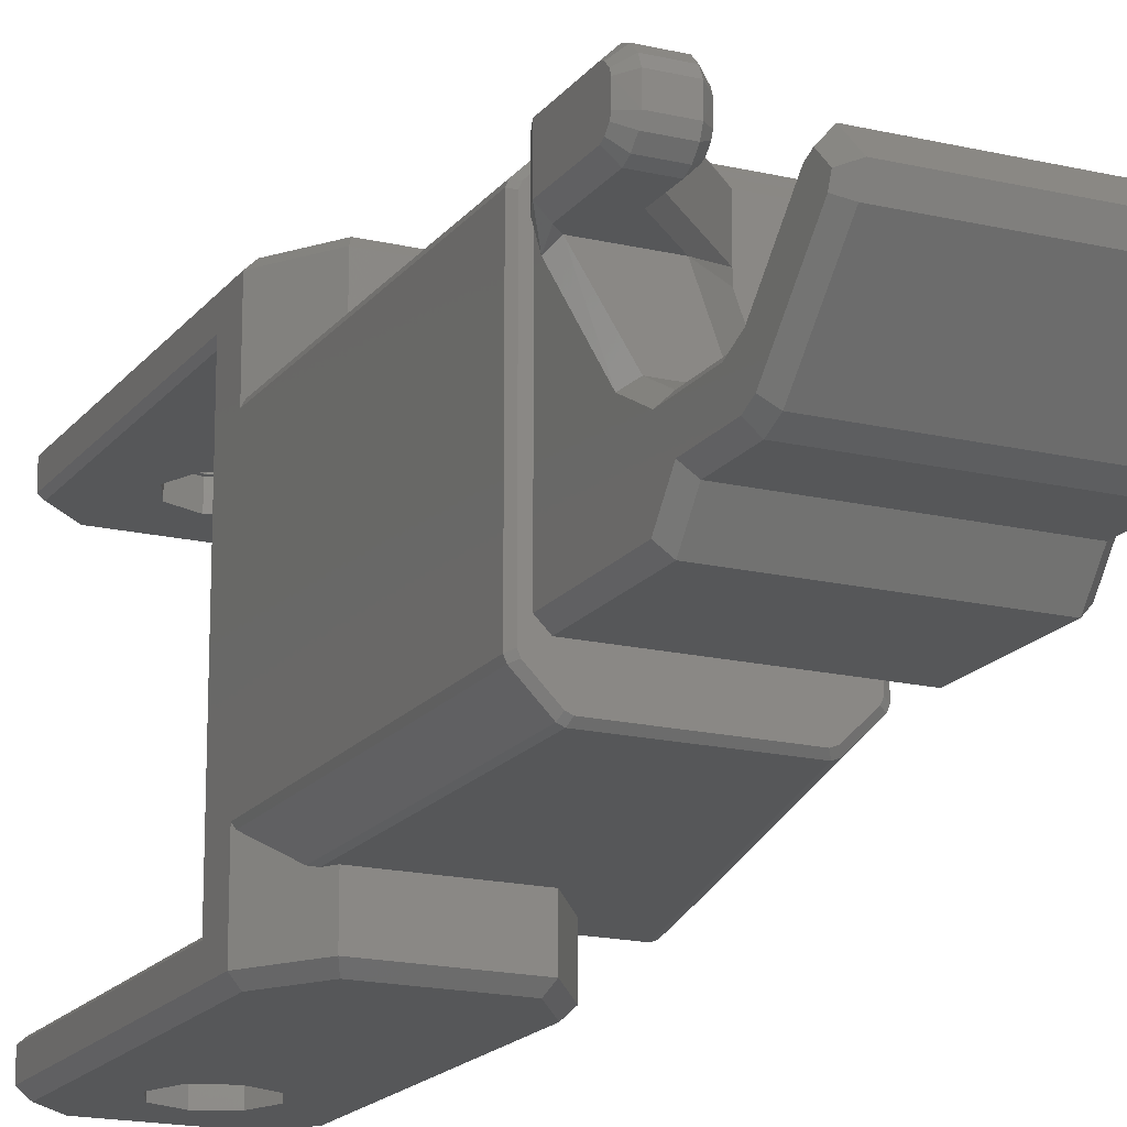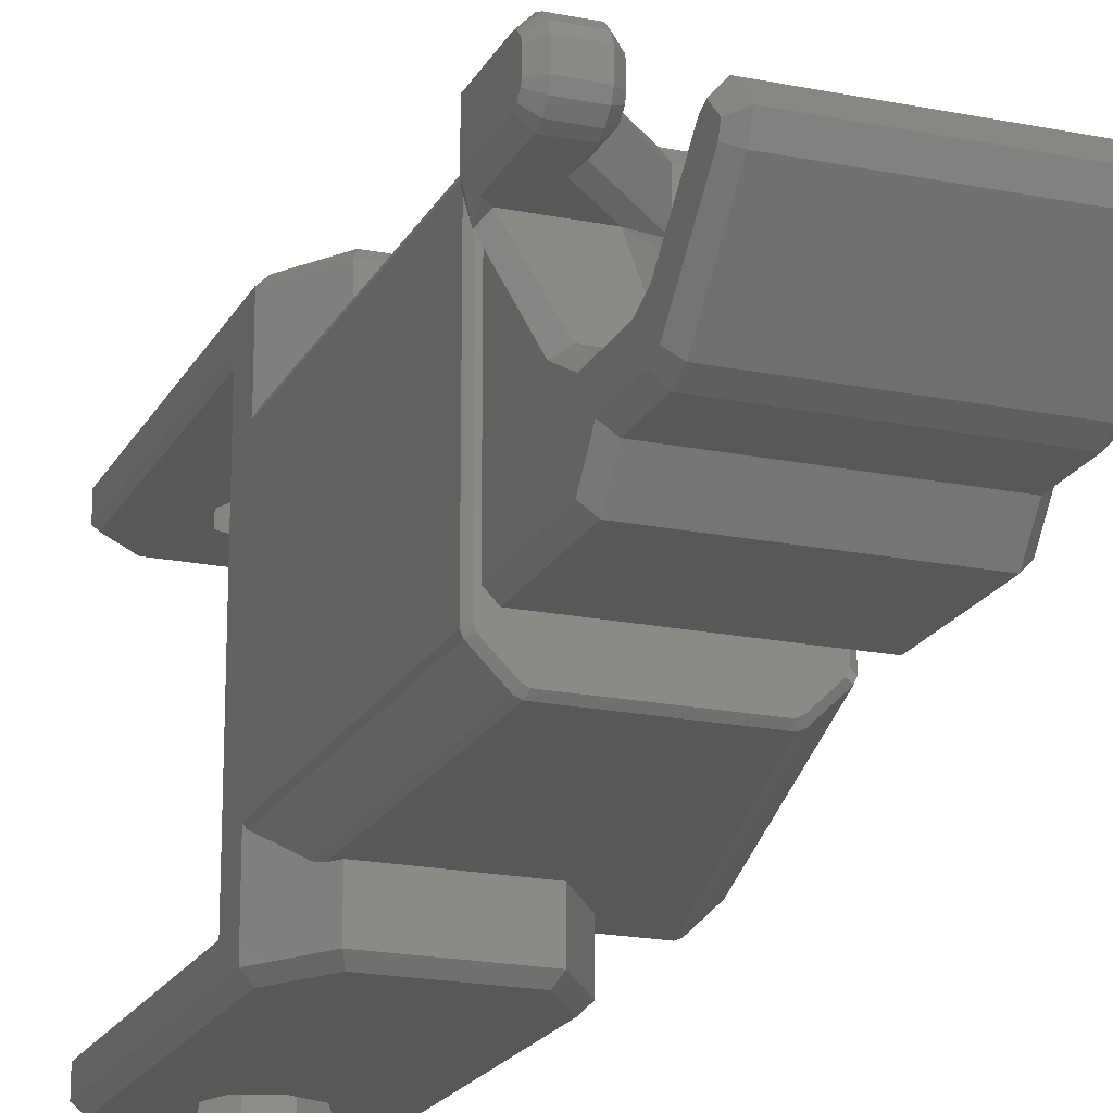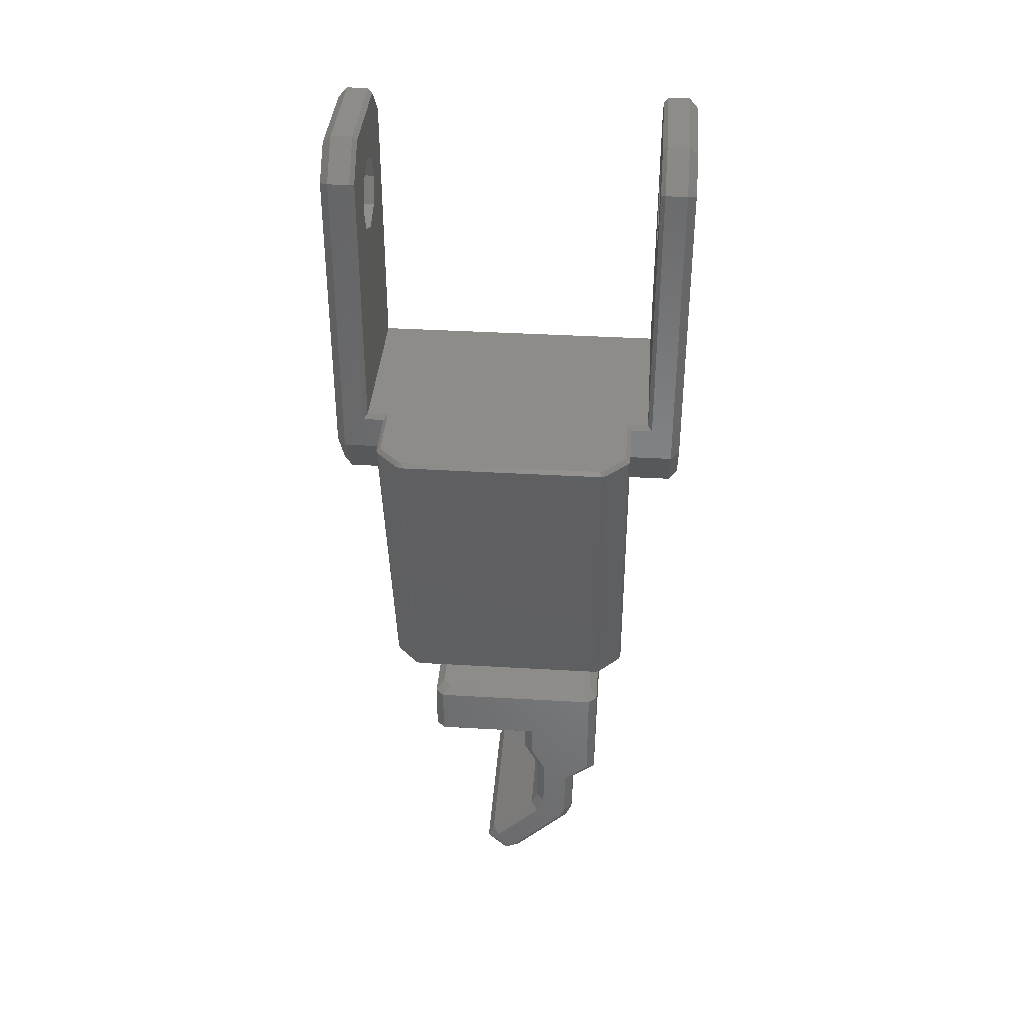
<metadata>
{"format":"stl","ext":"stl","renderer":"f3d","projection":"perspective","resolution":1024,"background":"white","views":[{"elev":-17.5,"azim":154.9,"up":"+Y"},{"elev":-19.5,"azim":159.3,"up":"+Y"},{"elev":37.6,"azim":-85.7,"up":"+Z"}]}
</metadata>
<code>
# stl→obj: 292 verts, 603 faces
v -0.01055 -0.0317 -0.06551
v -0.009929 -0.03149 -0.06601
v -0.01033 -0.03221 -0.06551
v -0.009711 -0.032 -0.06601
v 0.01029 -0.03221 -0.06551
v 0.01 -0.03149 -0.06601
v 0.009789 -0.03201 -0.06601
v 0.0105 -0.0317 -0.06551
v -0.01043 -0.0375 -0.02551
v -0.01043 -0.0375 0.00643
v -0.009929 -0.037 -0.02501
v -0.009929 -0.037 0.006223
v -0.01055 -0.0078 -0.06551
v -0.02031 -0.0078 -0.02549
v -0.02031 -0.0317 -0.02549
v -0.01033 -0.007288 -0.06551
v -0.007684 -0.004713 -0.06551
v -0.009711 -0.007499 -0.06601
v -0.00736 -0.005215 -0.06601
v -0.009929 -0.008011 -0.06601
v -0.006429 -0.04 -0.03551
v -0.005894 -0.041 -0.03451
v -0.01043 -0.04 -0.02951
v -0.009429 -0.041 -0.02921
v 0.0105 -0.04 -0.02951
v 0.0105 -0.04 0.00643
v 0.009501 -0.041 -0.02921
v 0.009501 -0.041 0.006016
v -0.009429 -0.041 0.006016
v -0.006015 -0.041 0.00943
v -0.01043 -0.04 0.00643
v -0.006429 -0.04 0.01043
v 0.01 -0.037 0.006223
v 0.006294 -0.037 0.00993
v 0.0105 -0.0375 0.00643
v 0.006501 -0.0375 0.01043
v 0.006501 -0.035 -0.03551
v 0.007201 -0.035 -0.03446
v 0.006501 -0.04 -0.03551
v 0.0105 -0.0317 -0.02951
v 0.01029 -0.03221 -0.02983
v 0.007713 -0.03479 -0.03369
v 0.007201 -0.035 -0.06551
v 0.007713 -0.03479 -0.06551
v 0.007713 -0.004712 -0.06551
v 0.007201 -0.0045 -0.06551
v 0.007713 -0.004712 -0.03369
v 0.007201 -0.0045 -0.03446
v -0.01043 -0.035 -0.02551
v -0.009929 -0.0345 -0.02501
v -0.01744 -0.004713 -0.02551
v -0.01736 -0.005213 -0.02501
v -0.01691 -0.0045 -0.02551
v -0.01683 -0.005 -0.02501
v -0.02009 -0.007288 -0.02549
v -0.01971 -0.007499 -0.02501
v -0.007154 -0.035 -0.06551
v 0.006994 -0.0345 -0.06601
v -0.006829 -0.0345 -0.06601
v -0.01043 -0.035 -0.02951
v 0.007506 -0.03429 -0.06601
v -0.006429 -0.0375 0.01043
v 0.006501 -0.04 0.01043
v 0.006087 -0.041 0.00943
v -0.01691 -0.035 -0.02551
v -0.01683 -0.0345 -0.02501
v 0.0105 -0.0078 -0.06551
v 0.0105 -0.0078 -0.02951
v 0.0105 0.0005 0.00643
v 0.0105 -0.002 -0.02551
v 0.0105 0.0005 -0.02951
v 0.0105 -0.0375 -0.02551
v 0.0105 -0.002 0.00643
v 0.01 -0.008007 -0.06601
v -0.007684 -0.03479 -0.06551
v -0.02009 -0.03221 -0.02549
v -0.01744 -0.03479 -0.02551
v -0.006222 -0.037 0.00993
v -0.00736 -0.03428 -0.06601
v -0.006829 -0.005 -0.06601
v 0.006994 -0.005 -0.06601
v 0.007506 -0.005212 -0.06601
v 0.009789 -0.007495 -0.06601
v -0.006429 -0.035 -0.03551
v 0.006087 0.0015 0.00943
v -0.006015 0.0015 0.00943
v 0.006501 0.0005 0.01043
v -0.006429 0.0005 0.01043
v 0.01 -0.037 -0.02501
v -0.009429 0.0015 0.006016
v -0.01043 0.0005 0.00643
v -0.007154 -0.0045 -0.06551
v 0.009501 0.0015 -0.02921
v 0.009501 0.0015 0.006016
v -0.01993 -0.008011 -0.02501
v -0.01993 -0.03149 -0.02501
v -0.01043 0.0005 -0.02951
v -0.009429 0.0015 -0.02921
v -0.006429 -0.0045 -0.03551
v -0.006429 0.0005 -0.03551
v 0.006501 -0.0045 -0.03551
v 0.006501 0.0005 -0.03551
v -0.005894 0.0015 -0.03451
v -0.01971 -0.032 -0.02501
v -0.01043 -0.002 0.00643
v -0.01043 -0.002 -0.02551
v -0.01043 -0.0045 -0.02951
v -0.01043 -0.0045 -0.02551
v 0.006501 -0.002 0.01043
v 0.003182 -0.037 -0.003182
v -1.981e-09 -0.037 -0.0045
v 0.0045 -0.037 2.71e-10
v 0.003182 -0.037 0.003182
v -1.981e-09 -0.037 0.0045
v -0.003182 -0.037 -0.003182
v -0.0045 -0.037 2.71e-10
v -0.003182 -0.037 0.003182
v -0.006222 -0.0025 0.00993
v 0.006294 -0.0025 0.00993
v -0.006429 -0.002 0.01043
v 0.01 -0.0025 -0.02501
v 0.01 -0.0025 0.006223
v 0.005966 0.0015 -0.03451
v -0.009929 -0.0025 0.006223
v -0.009929 -0.0025 -0.02501
v -0.009929 -0.005 -0.02501
v 0.002828 0.0015 -0.002828
v -2.82e-18 0.0015 -0.004
v 0.004 0.0015 -1.128e-17
v 0.002828 0.0015 0.002828
v -2.82e-18 0.0015 0.004
v -0.002828 0.0015 -0.002828
v -0.004 0.0015 -1.128e-17
v -0.002828 0.0015 0.002828
v 0.01029 -0.007288 -0.02983
v 0.012 -0.01035 -0.08886
v 0.012 -0.01114 -0.08966
v 0.011 -0.0112 -0.0883
v 0.011 -0.01171 -0.08881
v 0.011 -0.01382 -0.08899
v 0.011 -0.01219 -0.08901
v 0.012 -0.014 -0.09001
v 0.009004 -0.031 -0.06901
v 0.01 -0.032 -0.07001
v 0.01 -0.03 -0.06901
v 0.011 -0.031 -0.07001
v 0.011 -0.01428 -0.08881
v 0.012 -0.01485 -0.08966
v 0.011 -0.0148 -0.0883
v 0.012 -0.01564 -0.08886
v 0.01 -0.017 -0.09851
v -0.01087 -0.017 -0.09851
v 0.01 -0.01773 -0.09674
v -0.01087 -0.01773 -0.09674
v 0.011 -0.011 -0.08781
v 0.011 -0.011 -0.08413
v 0.011 -0.015 -0.08413
v 0.011 -0.015 -0.08781
v 0.012 -0.009998 -0.08801
v 0.015 -0.012 -0.09001
v 0.016 -0.01171 -0.08881
v 0.016 -0.01219 -0.08901
v 0.011 -0.028 -0.09131
v 0.011 -0.028 -0.08504
v 0.01 -0.029 -0.09151
v 0.01 -0.029 -0.08551
v 0.00531 -0.02223 -0.07975
v 0.007625 -0.016 -0.07975
v 0.01 -0.02223 -0.07975
v 0.014 -0.016 -0.07975
v 0.015 -0.01035 -0.08886
v 0.015 -0.009998 -0.08801
v -0.01187 -0.01858 -0.09731
v -0.01087 -0.02327 -0.09121
v -0.01187 -0.02411 -0.09177
v -0.01187 -0.0207 -0.09943
v -0.01087 -0.02127 -0.1003
v -0.01187 -0.02742 -0.09271
v -0.01087 -0.02827 -0.09328
v 0.015 -0.009998 -0.08015
v 0.016 -0.011 -0.08781
v 0.016 -0.011 -0.08075
v 0.011 -0.025 -0.08964
v 0.01 -0.024 -0.08944
v 0.011 -0.025 -0.08282
v 0.01 -0.024 -0.08307
v 0.011 -0.009998 -0.07585
v 0.01532 -0.011 -0.07902
v 0.011 -0.011 -0.07438
v 0.01 -0.02327 -0.09121
v 0.011 -0.01858 -0.09731
v 0.011 -0.02411 -0.09177
v 0.01 -0.02127 -0.1003
v 0.01 -0.02827 -0.09328
v 0.01 -0.032 -0.08301
v 0.011 -0.031 -0.08254
v 0.01476 -0.01691 -0.07901
v 0.011 -0.01691 -0.07498
v 0.011 -0.02294 -0.07896
v -0.01087 -0.02223 -0.07975
v -0.01187 -0.02323 -0.07975
v -0.01087 -0.02223 -0.07707
v -0.01187 -0.02323 -0.07607
v 0.01532 -0.015 -0.07902
v 0.011 -0.015 -0.07438
v 0.012 -0.012 -0.09001
v 0.015 -0.01564 -0.08886
v 0.012 -0.016 -0.08801
v 0.015 -0.016 -0.08801
v 0.012 -0.016 -0.08413
v 0.015 -0.01114 -0.08966
v -0.01087 -0.029 -0.09151
v -0.01087 -0.029 -0.08551
v 0.011 -0.009998 -0.07001
v 0.01 -0.011 -0.06901
v 0.01029 -0.007288 -0.06551
v 0.015 -0.01485 -0.08966
v 0.015 -0.014 -0.09001
v 0.016 -0.015 -0.08075
v 0.011 -0.01818 -0.09828
v 0.016 -0.0148 -0.0883
v 0.016 -0.015 -0.08781
v 0.011 -0.0207 -0.09943
v 0.011 -0.02742 -0.09271
v 0.01 -0.0195 -0.101
v 0.011 -0.01973 -0.09983
v -0.01087 -0.009998 -0.07607
v -0.01187 -0.011 -0.07607
v -0.01087 -0.009998 -0.07001
v -0.01187 -0.011 -0.07001
v -0.01087 -0.0195 -0.101
v -0.01087 -0.032 -0.08301
v -0.01187 -0.031 -0.07001
v -0.01087 -0.032 -0.07001
v -0.01087 -0.03 -0.06901
v -0.009866 -0.031 -0.06901
v 0.003939 -0.016 -0.07707
v 0.003939 -0.015 -0.07707
v -0.01187 -0.025 -0.08307
v -0.01187 -0.028 -0.08504
v -0.01187 -0.028 -0.09131
v -0.01187 -0.031 -0.08254
v -0.01187 -0.01818 -0.09828
v -0.01187 -0.01973 -0.09983
v -0.01187 -0.025 -0.08964
v -0.01087 -0.024 -0.08944
v -0.01087 -0.024 -0.08307
v 0.016 -0.0112 -0.0883
v 0.016 -0.01382 -0.08899
v 0.016 -0.01428 -0.08881
v 0.001624 -0.02223 -0.07707
v -0.009866 -0.011 -0.06901
v -0.01087 -0.012 -0.06901
v 0.012 -0.009998 -0.08413
v 0.003939 -0.009998 -0.07607
v 0.003939 -0.011 -0.07707
v 0.015 -0.016 -0.08075
v -0.01087 -0.011 -0.07707
v -2.82e-18 -9.87e-18 -0.0045
v -2.82e-18 -0.0025 -0.0045
v 0.003182 -9.87e-18 -0.003182
v 0.003182 -0.0025 -0.003182
v -0.003182 -9.87e-18 -0.003182
v -0.003182 -0.0025 -0.003182
v -0.0045 -9.87e-18 -1.128e-17
v -0.0045 -0.0025 -1.128e-17
v -0.002828 -9.87e-18 -0.002828
v -2.82e-18 1.269e-17 -0.004
v -0.002828 -9.87e-18 0.002828
v -2.82e-18 -9.87e-18 0.004
v 0.002828 -9.87e-18 -0.002828
v -0.004 -9.87e-18 -1.128e-17
v 0.004 -9.87e-18 -1.128e-17
v -0.003182 -0.041 -0.003182
v -0.0045 -0.041 -5.64e-17
v 0.005966 -0.041 -0.03451
v -1.551e-16 -0.041 -0.0045
v -0.003182 -0.041 0.003182
v 1.495e-16 -0.041 0.0045
v 0.003182 -0.041 -0.003182
v 0.0045 -0.041 -5.64e-17
v 0.003182 -0.041 0.003182
v 0.002828 -9.87e-18 0.002828
v -0.01736 -0.03429 -0.02501
v -0.003182 -0.0025 0.003182
v -2.82e-18 -0.0025 0.0045
v 0.0045 -0.0025 -1.128e-17
v 0.003182 -0.0025 0.003182
v 0.0045 -9.87e-18 -1.128e-17
v 0.003182 -9.87e-18 0.003182
v -2.82e-18 -9.87e-18 0.0045
v -0.003182 -9.87e-18 0.003182
f 1 2 3
f 4 3 2
f 5 6 7
f 6 5 8
f 9 10 11
f 12 11 10
f 13 1 14
f 15 14 1
f 16 17 18
f 19 18 17
f 1 13 2
f 20 2 13
f 21 22 23
f 24 23 22
f 25 26 27
f 28 27 26
f 29 30 31
f 32 31 30
f 33 34 35
f 36 35 34
f 37 38 39
f 25 39 38
f 40 25 41
f 42 41 25
f 38 42 25
f 43 44 38
f 42 38 44
f 45 46 47
f 48 47 46
f 49 9 50
f 11 50 9
f 51 52 53
f 54 53 52
f 55 56 51
f 57 58 59
f 58 57 43
f 60 23 49
f 9 49 23
f 10 9 23
f 31 10 23
f 43 61 58
f 61 43 44
f 62 32 36
f 63 36 32
f 30 64 32
f 63 32 64
f 65 49 66
f 50 66 49
f 67 68 8
f 69 70 71
f 68 71 70
f 72 68 70
f 40 68 72
f 8 68 40
f 25 40 72
f 35 25 72
f 26 25 35
f 70 69 73
f 74 8 67
f 8 74 6
f 51 56 52
f 3 75 76
f 77 76 75
f 12 10 78
f 62 78 10
f 10 31 62
f 32 62 31
f 44 7 61
f 7 44 5
f 2 20 4
f 18 4 20
f 79 4 18
f 19 79 18
f 59 79 19
f 80 59 19
f 58 59 80
f 81 58 80
f 81 58 61
f 82 61 81
f 7 61 82
f 83 7 82
f 6 7 83
f 74 6 83
f 13 16 20
f 18 20 16
f 57 43 65
f 84 65 43
f 60 65 84
f 49 65 60
f 38 37 43
f 84 43 37
f 35 36 26
f 63 26 36
f 85 86 87
f 88 87 86
f 72 89 35
f 33 35 89
f 90 91 86
f 88 86 91
f 84 37 21
f 39 21 37
f 34 78 36
f 62 36 78
f 8 40 5
f 41 5 40
f 23 24 31
f 29 31 24
f 81 80 46
f 92 46 80
f 93 94 71
f 69 71 94
f 14 15 95
f 96 95 15
f 57 65 75
f 77 75 65
f 97 91 98
f 90 98 91
f 99 100 101
f 102 101 100
f 100 97 103
f 98 103 97
f 75 4 3
f 4 75 79
f 96 15 104
f 76 104 15
f 91 97 105
f 106 105 97
f 97 107 106
f 108 106 107
f 87 109 69
f 73 69 109
f 89 11 33
f 110 33 11
f 111 110 11
f 112 33 110
f 113 33 112
f 114 33 113
f 12 33 114
f 78 33 12
f 34 33 78
f 12 115 11
f 111 11 115
f 116 115 12
f 117 116 12
f 114 117 12
f 118 119 120
f 109 120 119
f 70 73 121
f 122 121 73
f 102 123 71
f 93 71 123
f 124 118 105
f 120 105 118
f 41 42 5
f 44 5 42
f 97 100 107
f 99 107 100
f 106 125 105
f 124 105 125
f 106 108 125
f 126 125 108
f 122 73 119
f 109 119 73
f 1 3 15
f 76 15 3
f 123 103 93
f 98 93 103
f 94 93 98
f 127 94 98
f 128 127 98
f 129 94 127
f 130 94 129
f 131 94 130
f 90 132 98
f 128 98 132
f 133 132 90
f 134 133 90
f 131 134 90
f 94 131 90
f 85 94 90
f 86 85 90
f 94 85 69
f 87 69 85
f 88 120 87
f 109 87 120
f 91 105 88
f 120 88 105
f 68 135 71
f 102 71 135
f 47 102 135
f 48 102 47
f 101 102 48
f 53 54 108
f 126 108 54
f 136 137 138
f 139 138 137
f 140 141 142
f 143 144 145
f 144 145 146
f 147 148 149
f 150 149 148
f 151 152 153
f 154 153 152
f 155 138 156
f 157 156 138
f 139 157 138
f 141 157 139
f 140 157 141
f 147 157 140
f 149 157 147
f 158 157 149
f 159 136 155
f 138 155 136
f 160 161 162
f 163 164 165
f 166 165 164
f 167 168 169
f 170 169 168
f 171 136 172
f 159 172 136
f 154 173 174
f 175 174 173
f 176 177 178
f 179 178 177
f 172 180 181
f 182 181 180
f 183 184 185
f 186 185 184
f 180 187 188
f 189 188 187
f 153 190 191
f 192 191 190
f 177 193 179
f 194 179 193
f 195 196 144
f 146 144 196
f 197 198 199
f 200 201 202
f 203 202 201
f 188 189 204
f 205 204 189
f 190 184 192
f 183 192 184
f 139 137 206
f 139 206 141
f 150 207 208
f 209 208 207
f 158 208 157
f 210 157 208
f 46 92 48
f 101 48 92
f 53 99 92
f 101 92 99
f 107 99 53
f 108 107 53
f 206 137 160
f 211 160 137
f 212 165 213
f 166 213 165
f 214 145 215
f 145 214 146
f 16 13 55
f 14 55 13
f 216 135 67
f 68 67 135
f 148 142 217
f 218 217 142
f 45 47 216
f 135 216 47
f 92 17 53
f 51 53 17
f 153 154 190
f 174 190 154
f 182 188 219
f 204 219 188
f 151 153 220
f 191 220 153
f 211 161 160
f 221 222 207
f 209 207 222
f 223 224 193
f 194 193 224
f 204 205 197
f 198 197 205
f 225 226 193
f 223 193 226
f 83 216 74
f 67 74 216
f 227 228 229
f 230 229 228
f 182 180 188
f 224 163 194
f 165 194 163
f 177 231 193
f 225 193 231
f 141 206 142
f 102 100 123
f 103 123 100
f 232 213 195
f 166 195 213
f 149 150 158
f 208 158 150
f 233 234 235
f 236 235 234
f 179 194 212
f 165 212 194
f 237 238 168
f 228 203 230
f 233 230 203
f 239 233 203
f 240 233 239
f 178 240 239
f 241 240 178
f 242 233 240
f 243 244 173
f 175 173 244
f 176 175 244
f 178 175 176
f 245 175 178
f 239 245 178
f 203 201 239
f 245 239 246
f 247 246 239
f 164 196 166
f 195 166 196
f 147 142 148
f 150 148 207
f 217 207 148
f 181 182 248
f 219 248 182
f 161 248 219
f 162 161 219
f 249 162 219
f 250 249 219
f 221 250 219
f 222 221 219
f 82 45 83
f 216 83 45
f 140 142 147
f 167 200 251
f 202 251 200
f 190 174 184
f 246 184 174
f 214 252 229
f 252 214 215
f 220 191 226
f 192 226 191
f 223 226 192
f 224 223 192
f 183 224 192
f 185 224 183
f 187 214 189
f 146 189 214
f 205 189 146
f 198 205 146
f 199 198 146
f 185 199 146
f 164 185 146
f 224 185 164
f 163 224 164
f 196 164 146
f 157 210 238
f 168 238 210
f 178 179 241
f 212 241 179
f 174 175 246
f 245 246 175
f 162 249 218
f 160 162 218
f 142 206 218
f 160 218 206
f 253 235 252
f 236 252 235
f 215 252 236
f 143 215 236
f 143 215 145
f 254 156 255
f 256 255 156
f 169 199 186
f 185 186 199
f 251 237 167
f 168 167 237
f 222 219 209
f 257 209 219
f 156 157 256
f 238 256 157
f 229 253 230
f 253 229 252
f 247 239 200
f 201 200 239
f 184 246 186
f 247 186 246
f 203 228 202
f 258 202 228
f 202 258 251
f 256 251 258
f 237 251 256
f 238 237 256
f 227 258 228
f 232 234 242
f 233 242 234
f 234 144 236
f 143 236 144
f 253 233 230
f 235 253 233
f 212 213 241
f 240 241 213
f 186 247 169
f 200 169 247
f 167 169 200
f 250 221 217
f 207 217 221
f 152 243 154
f 173 154 243
f 172 181 171
f 248 171 181
f 231 177 244
f 176 244 177
f 240 213 242
f 232 242 213
f 159 155 254
f 156 254 155
f 230 233 229
f 234 229 233
f 214 229 234
f 144 214 234
f 146 214 144
f 137 136 211
f 171 211 136
f 171 248 211
f 161 211 248
f 152 231 243
f 244 243 231
f 151 220 225
f 226 225 220
f 259 260 261
f 262 261 260
f 263 264 259
f 260 259 264
f 263 265 264
f 266 264 265
f 132 267 128
f 268 128 267
f 269 134 270
f 131 270 134
f 128 268 127
f 271 127 268
f 133 134 272
f 269 272 134
f 129 127 273
f 271 273 127
f 132 133 267
f 272 267 133
f 115 116 274
f 275 274 116
f 16 55 17
f 51 17 55
f 22 276 24
f 27 24 276
f 29 24 27
f 274 29 27
f 277 274 27
f 275 29 274
f 278 29 275
f 279 29 278
f 28 280 27
f 277 27 280
f 281 280 28
f 282 281 28
f 279 282 28
f 29 279 28
f 30 29 28
f 64 30 28
f 111 277 110
f 280 110 277
f 1 13 3
f 16 3 13
f 75 3 16
f 17 75 16
f 121 89 70
f 72 70 89
f 115 274 111
f 277 111 274
f 125 126 121
f 50 121 126
f 11 121 50
f 89 121 11
f 270 131 283
f 130 283 131
f 112 110 281
f 280 281 110
f 21 39 22
f 276 22 39
f 104 77 284
f 104 76 77
f 125 121 124
f 264 124 121
f 260 264 121
f 266 124 264
f 285 124 266
f 286 124 285
f 122 262 121
f 260 121 262
f 287 262 122
f 288 287 122
f 286 288 122
f 124 286 122
f 118 124 122
f 119 118 122
f 81 46 82
f 45 82 46
f 130 129 283
f 273 283 129
f 117 114 278
f 279 278 114
f 77 65 284
f 66 284 65
f 75 17 57
f 92 57 17
f 95 96 56
f 104 56 96
f 117 278 116
f 275 116 278
f 39 25 276
f 27 276 25
f 114 113 279
f 282 279 113
f 112 281 113
f 282 113 281
f 28 26 64
f 63 64 26
f 57 79 75
f 79 57 59
f 57 92 43
f 46 43 92
f 44 43 46
f 45 44 46
f 5 44 45
f 216 5 45
f 8 5 216
f 67 8 216
f 56 104 52
f 284 52 104
f 54 52 284
f 66 54 284
f 126 54 66
f 50 126 66
f 55 14 56
f 95 56 14
f 17 92 19
f 80 19 92
f 60 84 23
f 21 23 84
f 289 261 287
f 262 287 261
f 290 289 288
f 287 288 289
f 286 291 288
f 290 288 291
f 265 292 266
f 285 266 292
f 285 292 286
f 291 286 292
f 259 268 263
f 267 263 268
f 265 263 267
f 272 265 267
f 292 265 272
f 269 292 272
f 270 292 269
f 291 292 270
f 259 261 268
f 271 268 261
f 289 271 261
f 273 271 289
f 283 273 289
f 290 283 289
f 270 283 290
f 291 270 290
f 256 258 255
f 227 255 258
f 208 209 210
f 257 210 209
f 168 210 257
f 170 168 257
f 218 250 217
f 218 249 250
f 172 159 180
f 254 180 159
f 255 180 254
f 187 180 255
f 227 187 255
f 229 187 227
f 214 187 229
f 225 231 151
f 152 151 231
f 232 195 234
f 144 234 195
f 169 170 199
f 197 199 170
f 170 257 197
f 219 204 197
f 257 219 197

</code>
